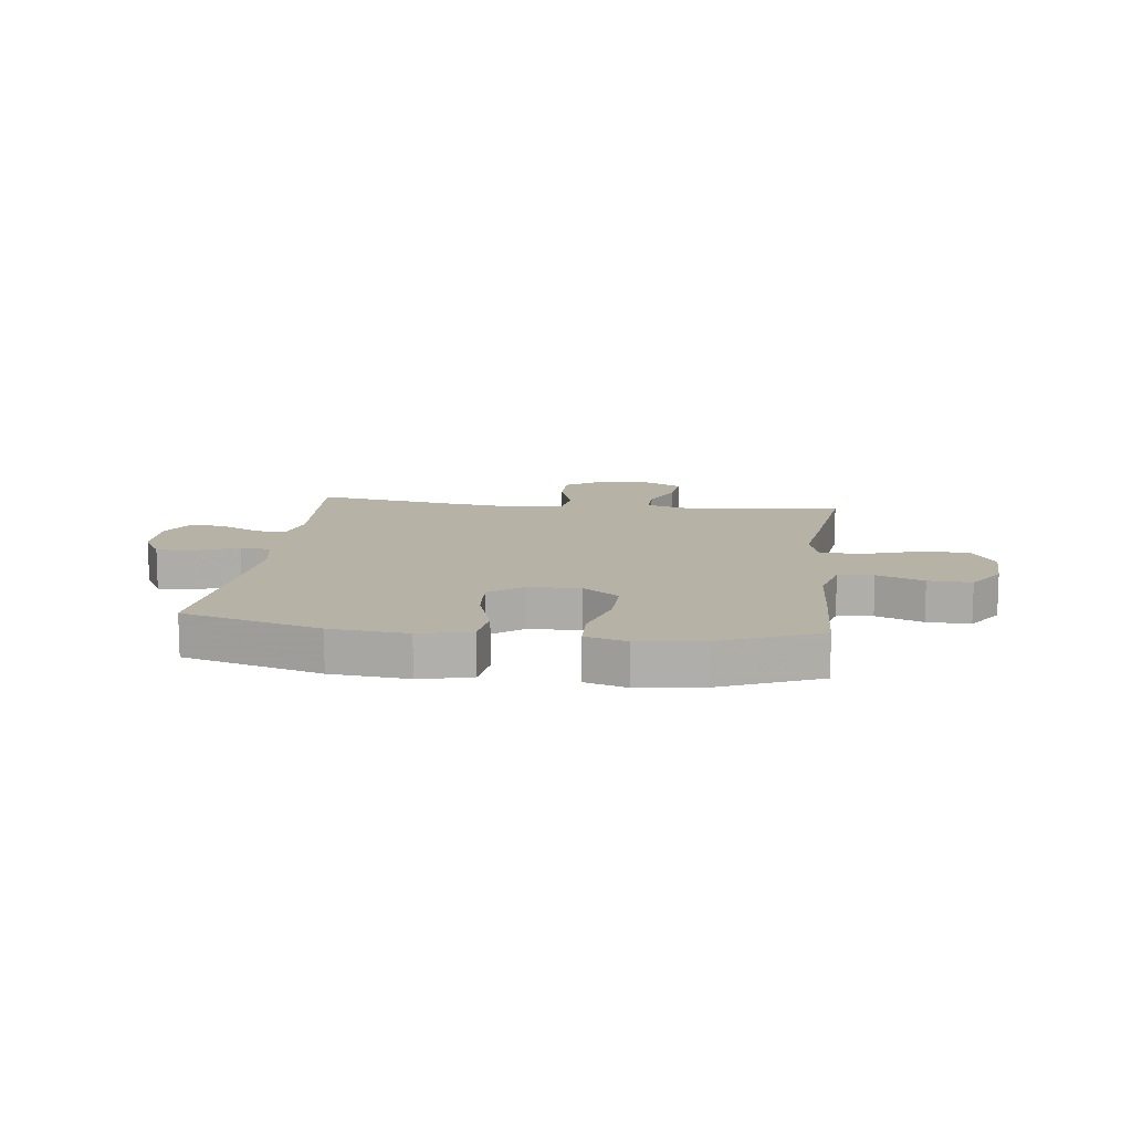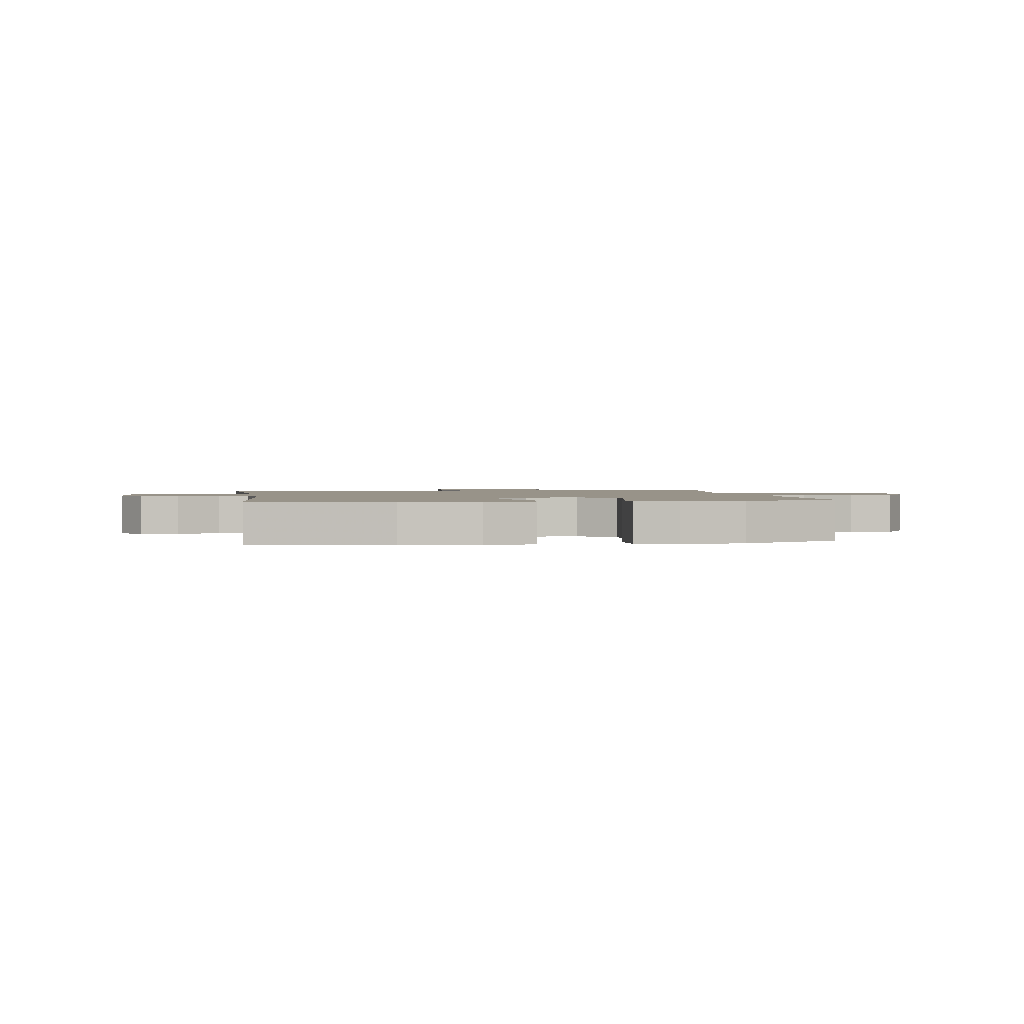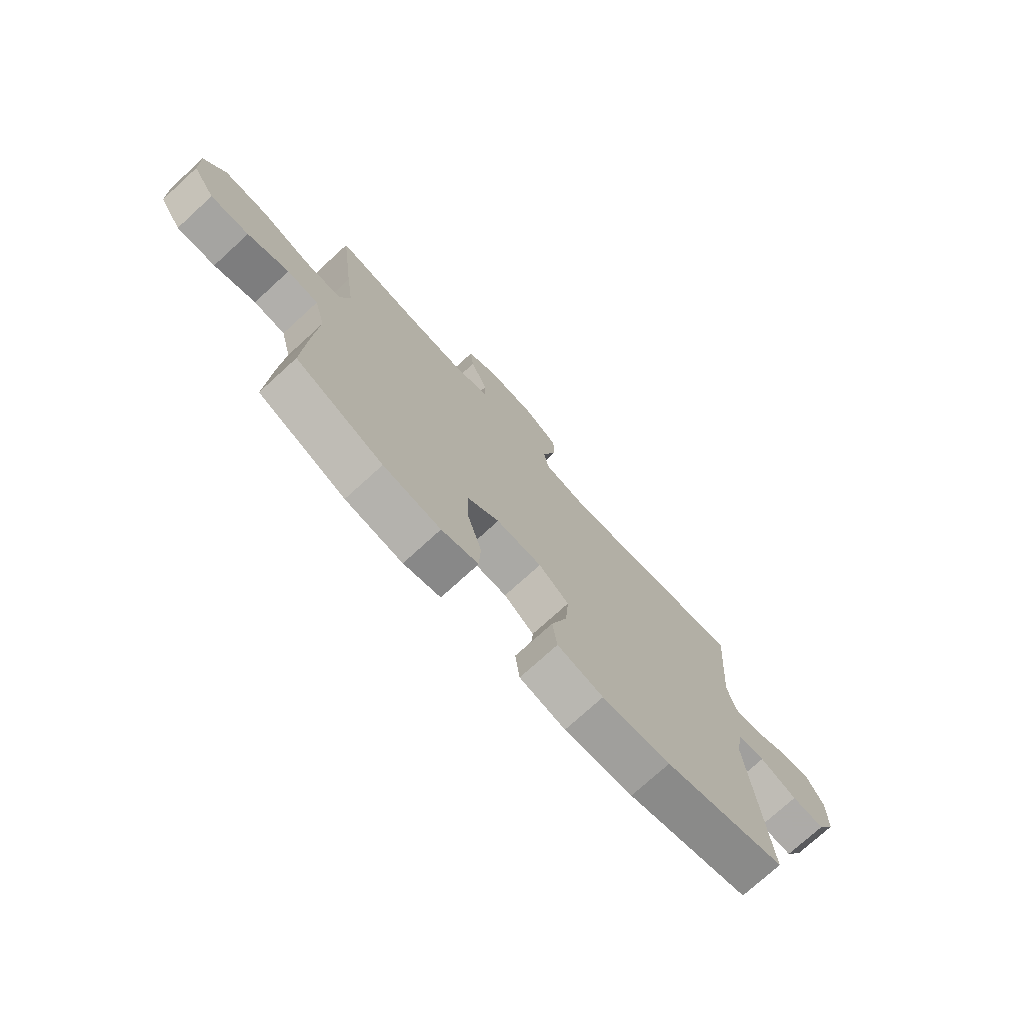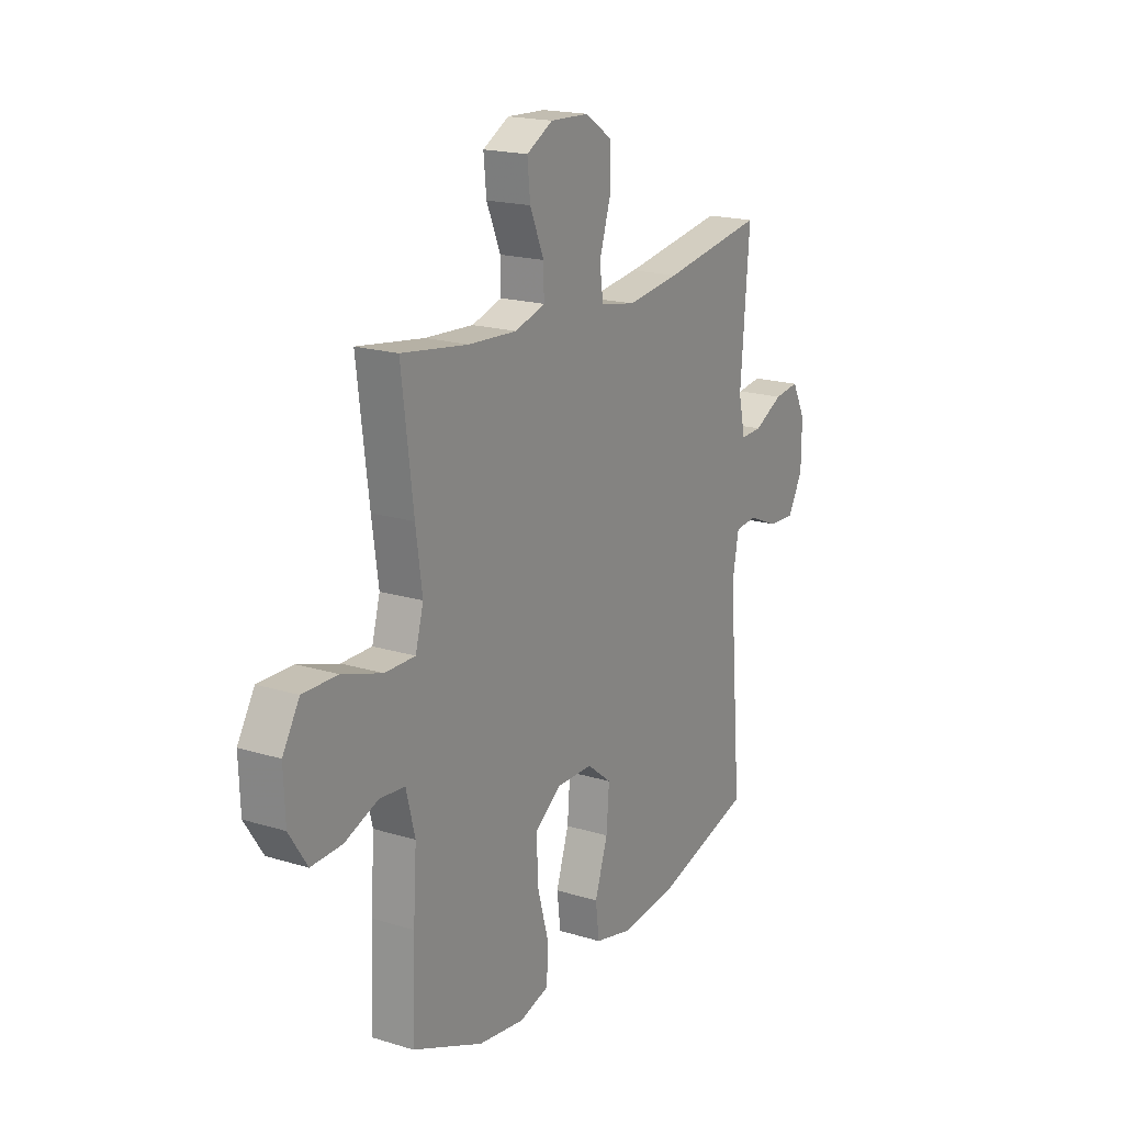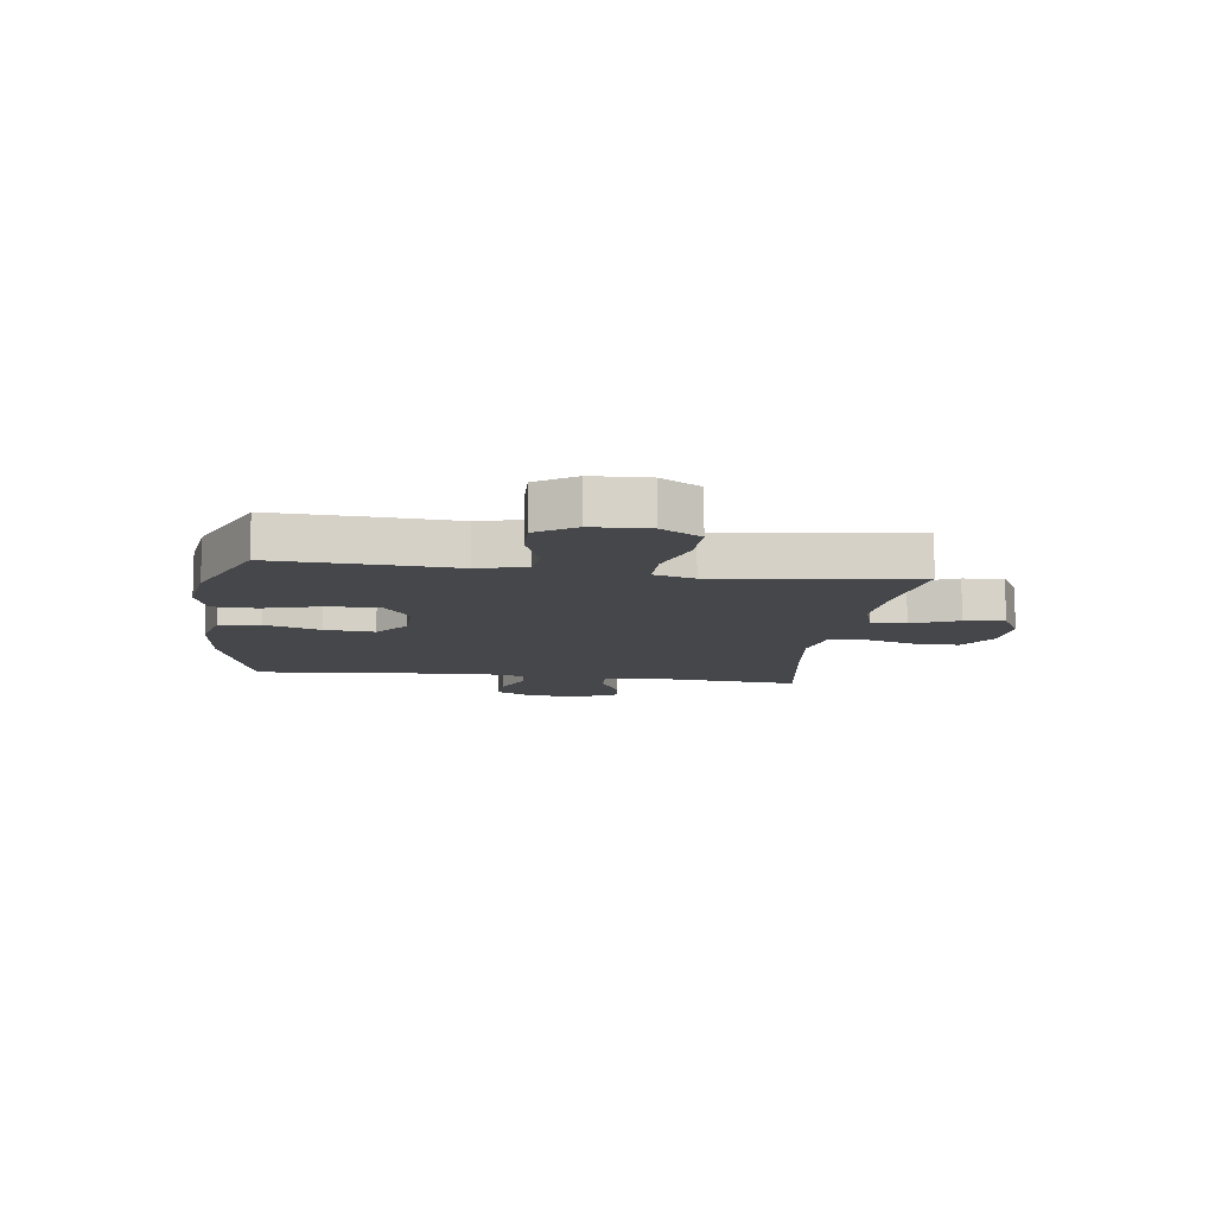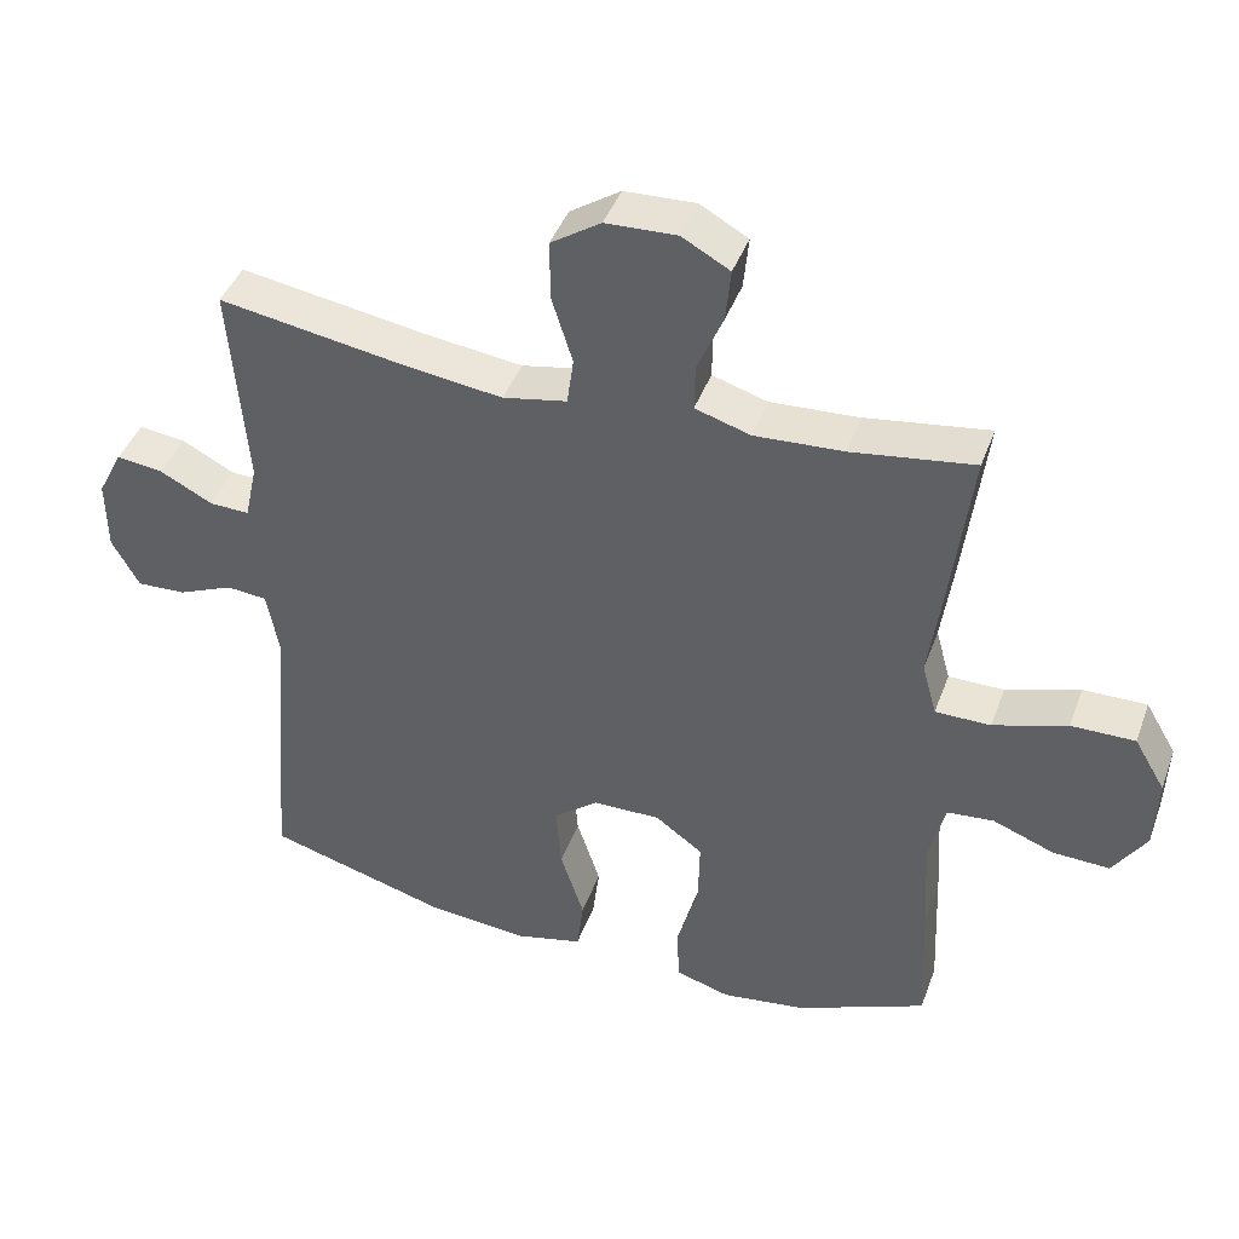
<metadata>
{"format":"obj","ext":"obj","renderer":"f3d","projection":"perspective","resolution":1024,"background":"white","views":[{"elev":12.2,"azim":-172.8,"up":"+Y"},{"elev":1.6,"azim":171.5,"up":"+Y"},{"elev":-74.9,"azim":-47.6,"up":"+Z"},{"elev":18.7,"azim":-59.6,"up":"+Z"},{"elev":-10.8,"azim":-97.7,"up":"+Y"},{"elev":42.6,"azim":-160.6,"up":"+Z"}]}
</metadata>
<code>
v 0.5 0.07 0.5
v 0.478 0.07 0.22
v 0.495 0.07 0.143
v 0.549 0.07 0.145
v 0.621 0.07 0.182
v 0.684 0.07 0.19
v 0.718 0.07 0.124
v 0.717 0.07 0.026
v 0.68 0.07 -0.041
v 0.613 0.07 -0.038
v 0.538 0.07 -0.006
v 0.483 0.07 -0.011
v 0.467 0.07 -0.098
v 0.5 0.07 -0.5
v 0.254 0.07 -0.57
v 0.116 0.07 -0.583
v 0.024 0.07 -0.561
v 0.015 0.07 -0.487
v 0.047 0.07 -0.389
v 0.054 0.07 -0.3
v -0.007 0.07 -0.252
v -0.099 0.07 -0.251
v -0.163 0.07 -0.298
v -0.161 0.07 -0.389
v -0.132 0.07 -0.492
v -0.135 0.07 -0.569
v -0.209 0.07 -0.591
v -0.324 0.07 -0.575
v -0.5 0.07 -0.5
v -0.492 0.07 -0.318
v -0.484 0.07 -0.185
v -0.506 0.07 -0.098
v -0.569 0.07 -0.092
v -0.652 0.07 -0.124
v -0.729 0.07 -0.127
v -0.774 0.07 -0.058
v -0.778 0.07 0.042
v -0.736 0.07 0.113
v -0.65 0.07 0.112
v -0.55 0.07 0.08
v -0.475 0.07 0.08
v -0.455 0.07 0.152
v -0.471 0.07 0.267
v -0.5 0.07 0.5
v -0.334 0.07 0.476
v -0.214 0.07 0.469
v -0.139 0.07 0.492
v -0.14 0.07 0.554
v -0.175 0.07 0.636
v -0.182 0.07 0.707
v -0.117 0.07 0.743
v -0.021 0.07 0.739
v 0.047 0.07 0.694
v 0.046 0.07 0.613
v 0.018 0.07 0.523
v 0.027 0.07 0.459
v 0.114 0.07 0.442
v 0.246 0.07 0.459
v 0.5 0 0.5
v 0.478 0 0.22
v 0.495 0 0.143
v 0.549 0 0.145
v 0.621 0 0.182
v 0.684 0 0.19
v 0.718 0 0.124
v 0.717 0 0.026
v 0.68 0 -0.041
v 0.613 0 -0.038
v 0.538 0 -0.006
v 0.483 0 -0.011
v 0.467 0 -0.098
v 0.5 0 -0.5
v 0.254 0 -0.57
v 0.116 0 -0.583
v 0.024 0 -0.561
v 0.015 0 -0.487
v 0.047 0 -0.389
v 0.054 0 -0.3
v -0.007 0 -0.252
v -0.099 0 -0.251
v -0.163 0 -0.298
v -0.161 0 -0.389
v -0.132 0 -0.492
v -0.135 0 -0.569
v -0.209 0 -0.591
v -0.324 0 -0.575
v -0.5 0 -0.5
v -0.492 0 -0.318
v -0.484 0 -0.185
v -0.506 0 -0.098
v -0.569 0 -0.092
v -0.652 0 -0.124
v -0.729 0 -0.127
v -0.774 0 -0.058
v -0.778 0 0.042
v -0.736 0 0.113
v -0.65 0 0.112
v -0.55 0 0.08
v -0.475 0 0.08
v -0.455 0 0.152
v -0.471 0 0.267
v -0.5 0 0.5
v -0.334 0 0.476
v -0.214 0 0.469
v -0.139 0 0.492
v -0.14 0 0.554
v -0.175 0 0.636
v -0.182 0 0.707
v -0.117 0 0.743
v -0.021 0 0.739
v 0.047 0 0.694
v 0.046 0 0.613
v 0.018 0 0.523
v 0.027 0 0.459
v 0.114 0 0.442
v 0.246 0 0.459
f 53 54 55
f 52 53 55
f 51 52 55
f 50 51 55
f 49 50 55
f 48 49 55
f 47 48 55 56
f 46 47 56
f 42 43 44 45
f 41 42 45 46
f 38 39 40
f 37 38 40
f 36 37 40
f 35 36 40
f 34 35 40
f 33 34 40
f 32 33 40 41
f 46 56 57
f 41 46 57
f 32 41 57
f 31 32 57
f 29 30 31
f 28 29 31
f 27 28 31
f 26 27 31
f 25 26 31
f 24 25 31
f 17 18 19
f 16 17 19
f 15 16 19
f 14 15 19
f 13 14 19
f 12 13 19 20
f 9 10 11
f 8 9 11
f 7 8 11
f 6 7 11
f 5 6 11
f 4 5 11
f 3 4 11 12
f 12 20 21
f 3 12 21
f 2 3 21
f 31 57 58
f 2 21 22
f 1 2 22
f 58 1 22
f 31 58 22
f 23 24 31
f 22 23 31
f 113 112 111
f 113 111 110
f 113 110 109
f 113 109 108
f 113 108 107
f 113 107 106
f 114 113 106 105
f 114 105 104
f 103 102 101 100
f 104 103 100 99
f 98 97 96
f 98 96 95
f 98 95 94
f 98 94 93
f 98 93 92
f 98 92 91
f 99 98 91 90
f 115 114 104
f 115 104 99
f 115 99 90
f 115 90 89
f 89 88 87
f 89 87 86
f 89 86 85
f 89 85 84
f 89 84 83
f 89 83 82
f 77 76 75
f 77 75 74
f 77 74 73
f 77 73 72
f 77 72 71
f 78 77 71 70
f 69 68 67
f 69 67 66
f 69 66 65
f 69 65 64
f 69 64 63
f 69 63 62
f 70 69 62 61
f 79 78 70
f 79 70 61
f 79 61 60
f 116 115 89
f 80 79 60
f 80 60 59
f 80 59 116
f 80 116 89
f 89 82 81
f 89 81 80
f 1 59 60 2
f 2 60 61 3
f 3 61 62 4
f 4 62 63 5
f 5 63 64 6
f 6 64 65 7
f 7 65 66 8
f 8 66 67 9
f 9 67 68 10
f 10 68 69 11
f 11 69 70 12
f 12 70 71 13
f 13 71 72 14
f 14 72 73 15
f 15 73 74 16
f 16 74 75 17
f 17 75 76 18
f 18 76 77 19
f 19 77 78 20
f 20 78 79 21
f 21 79 80 22
f 22 80 81 23
f 23 81 82 24
f 24 82 83 25
f 25 83 84 26
f 26 84 85 27
f 27 85 86 28
f 28 86 87 29
f 29 87 88 30
f 30 88 89 31
f 31 89 90 32
f 32 90 91 33
f 33 91 92 34
f 34 92 93 35
f 35 93 94 36
f 36 94 95 37
f 37 95 96 38
f 38 96 97 39
f 39 97 98 40
f 40 98 99 41
f 41 99 100 42
f 42 100 101 43
f 43 101 102 44
f 44 102 103 45
f 45 103 104 46
f 46 104 105 47
f 47 105 106 48
f 48 106 107 49
f 49 107 108 50
f 50 108 109 51
f 51 109 110 52
f 52 110 111 53
f 53 111 112 54
f 54 112 113 55
f 55 113 114 56
f 56 114 115 57
f 57 115 116 58
f 58 116 59 1

</code>
